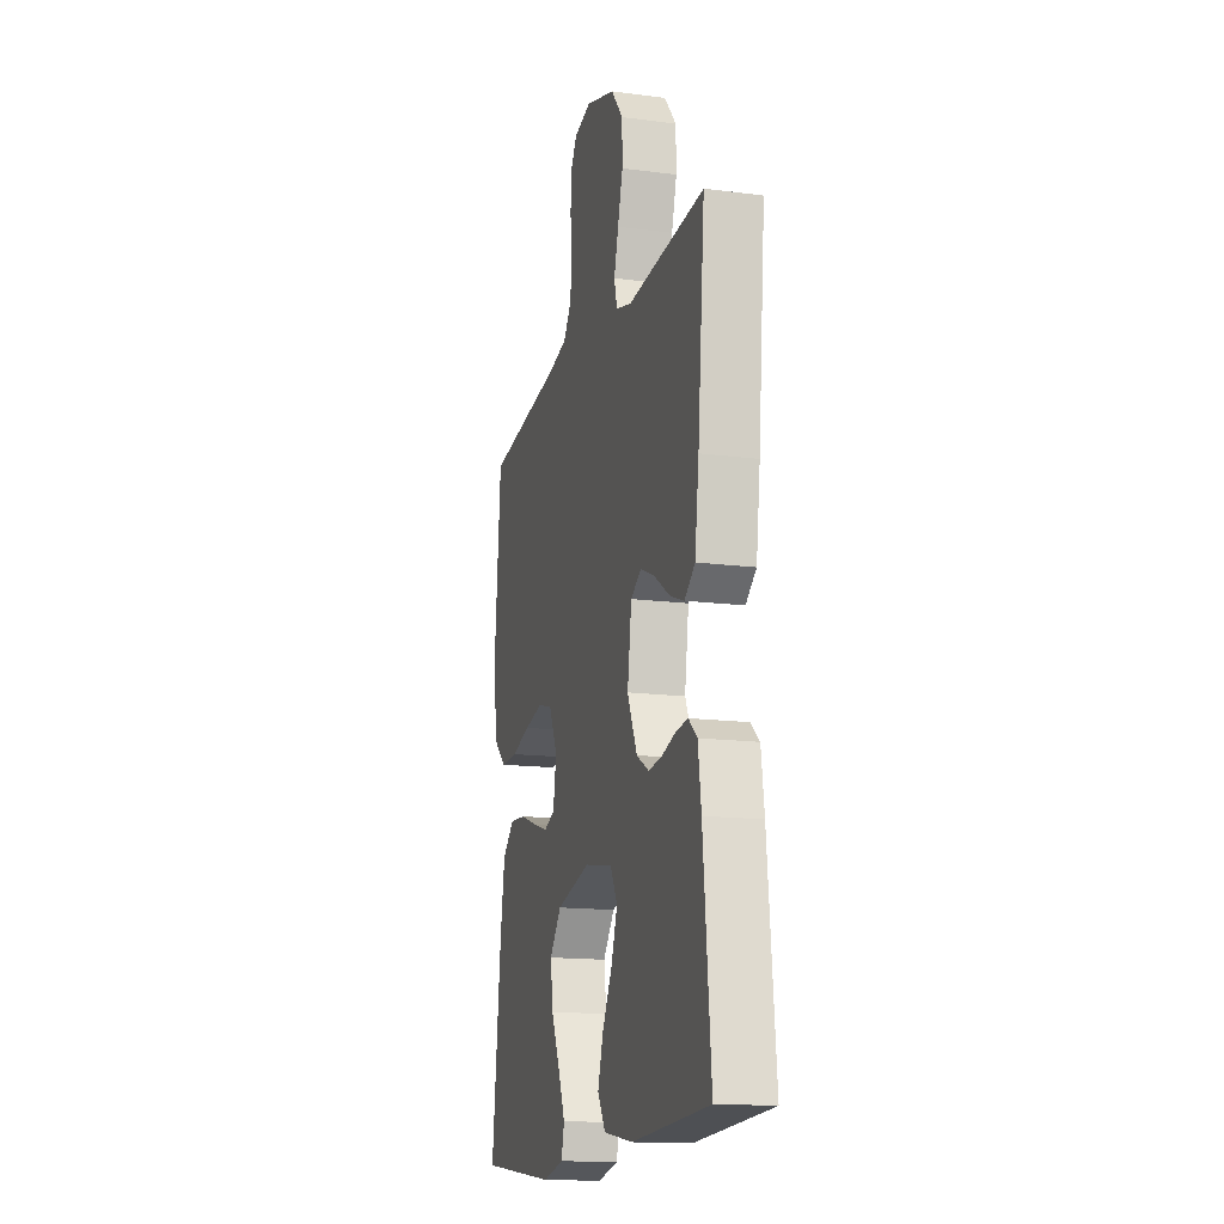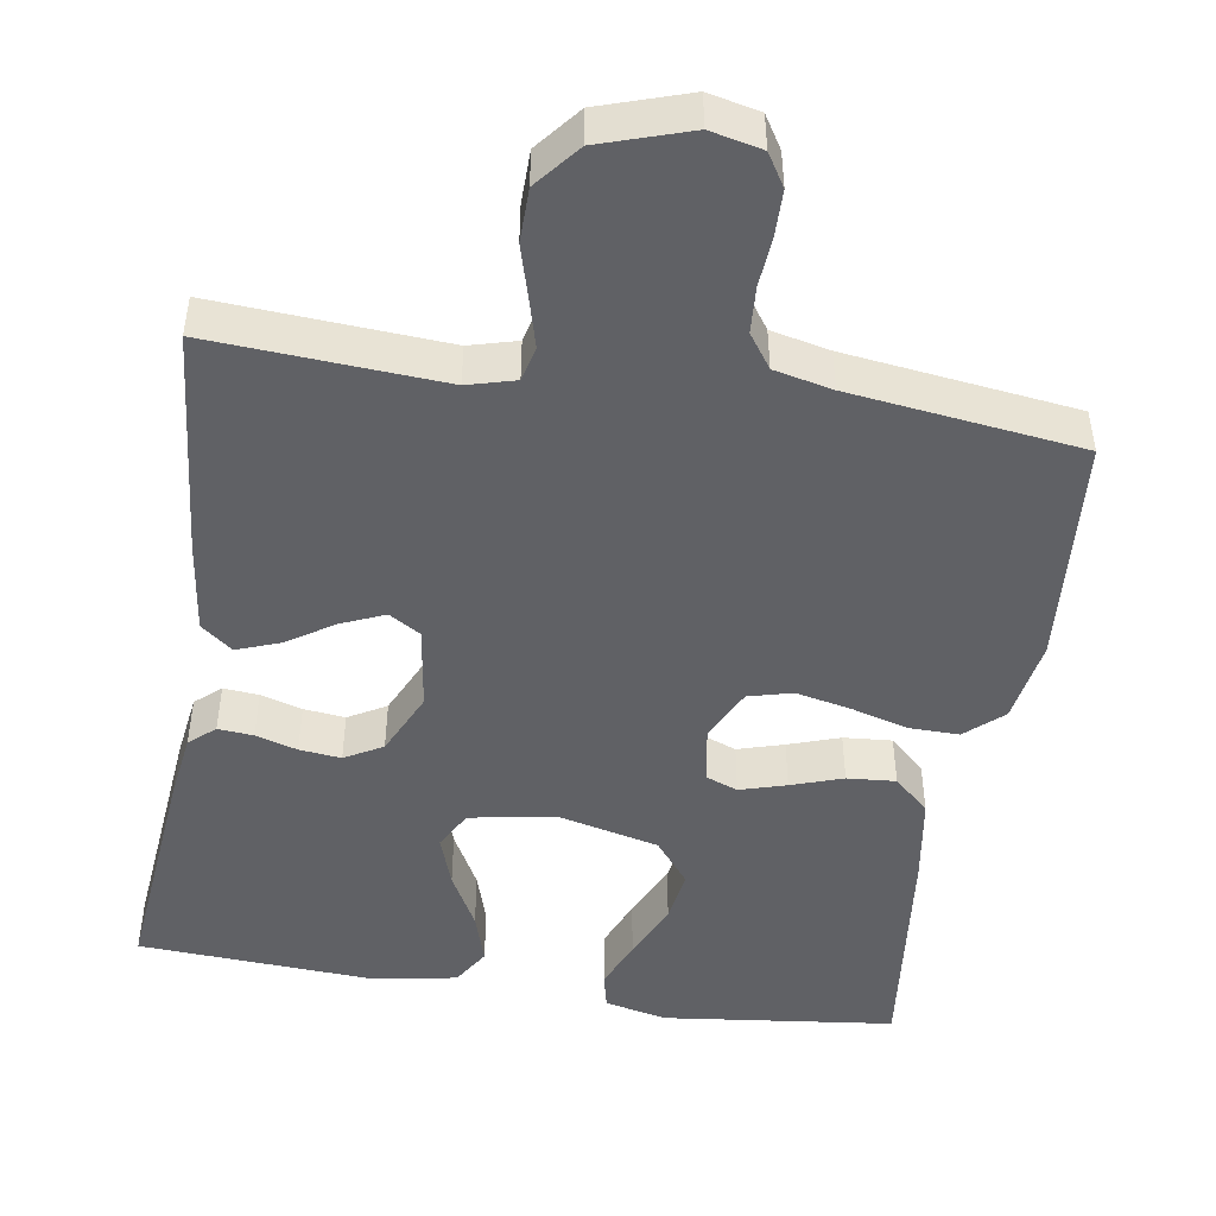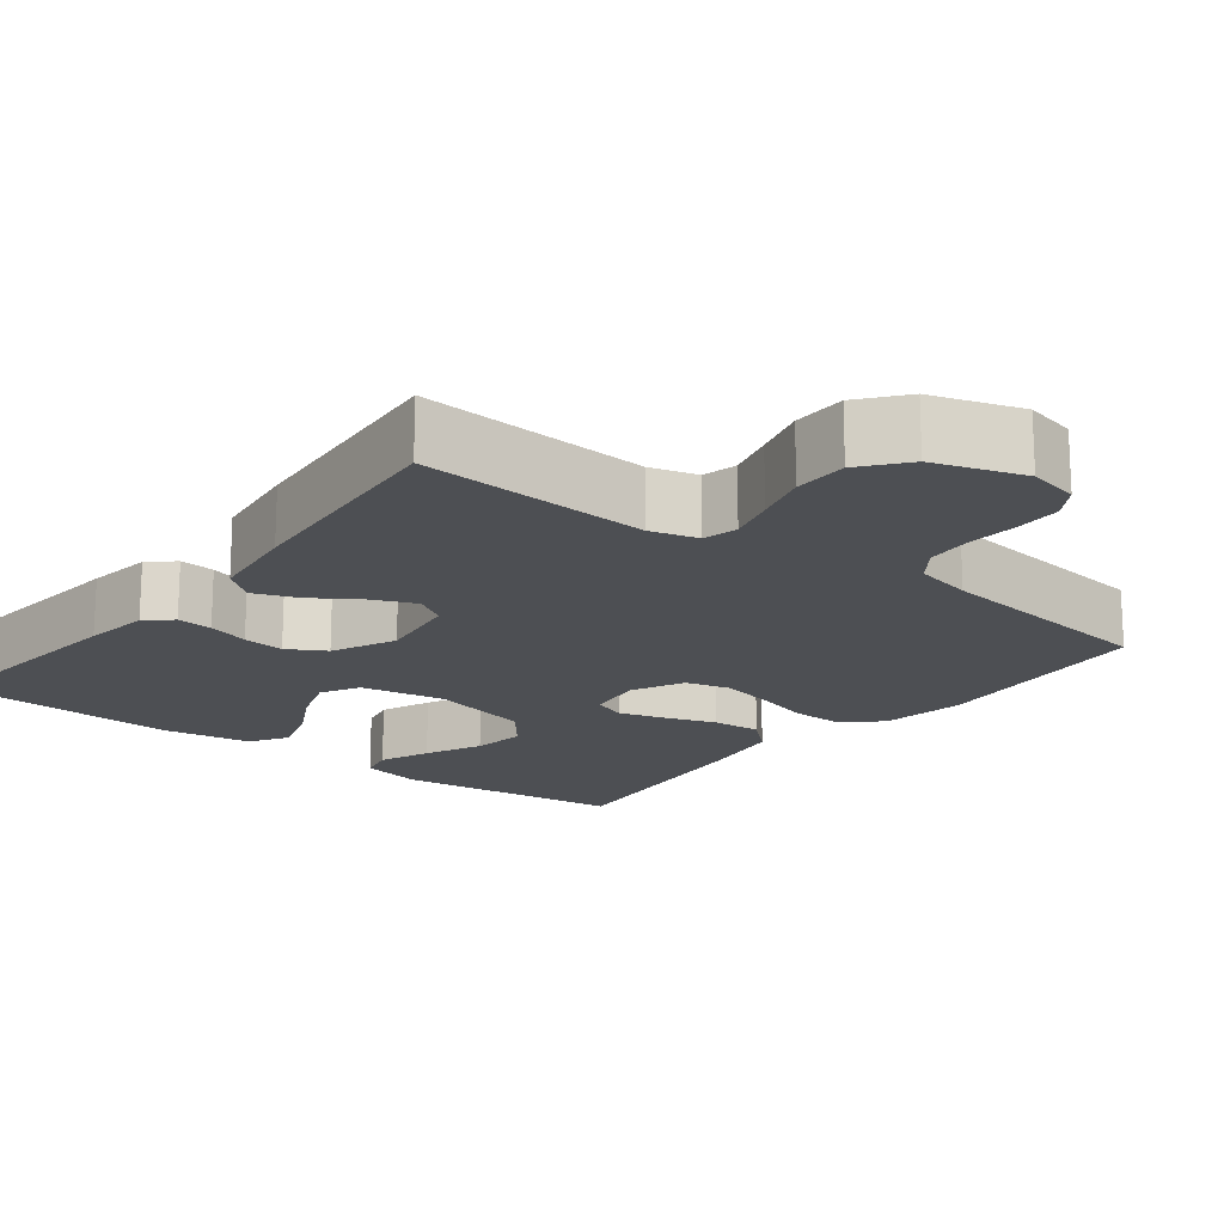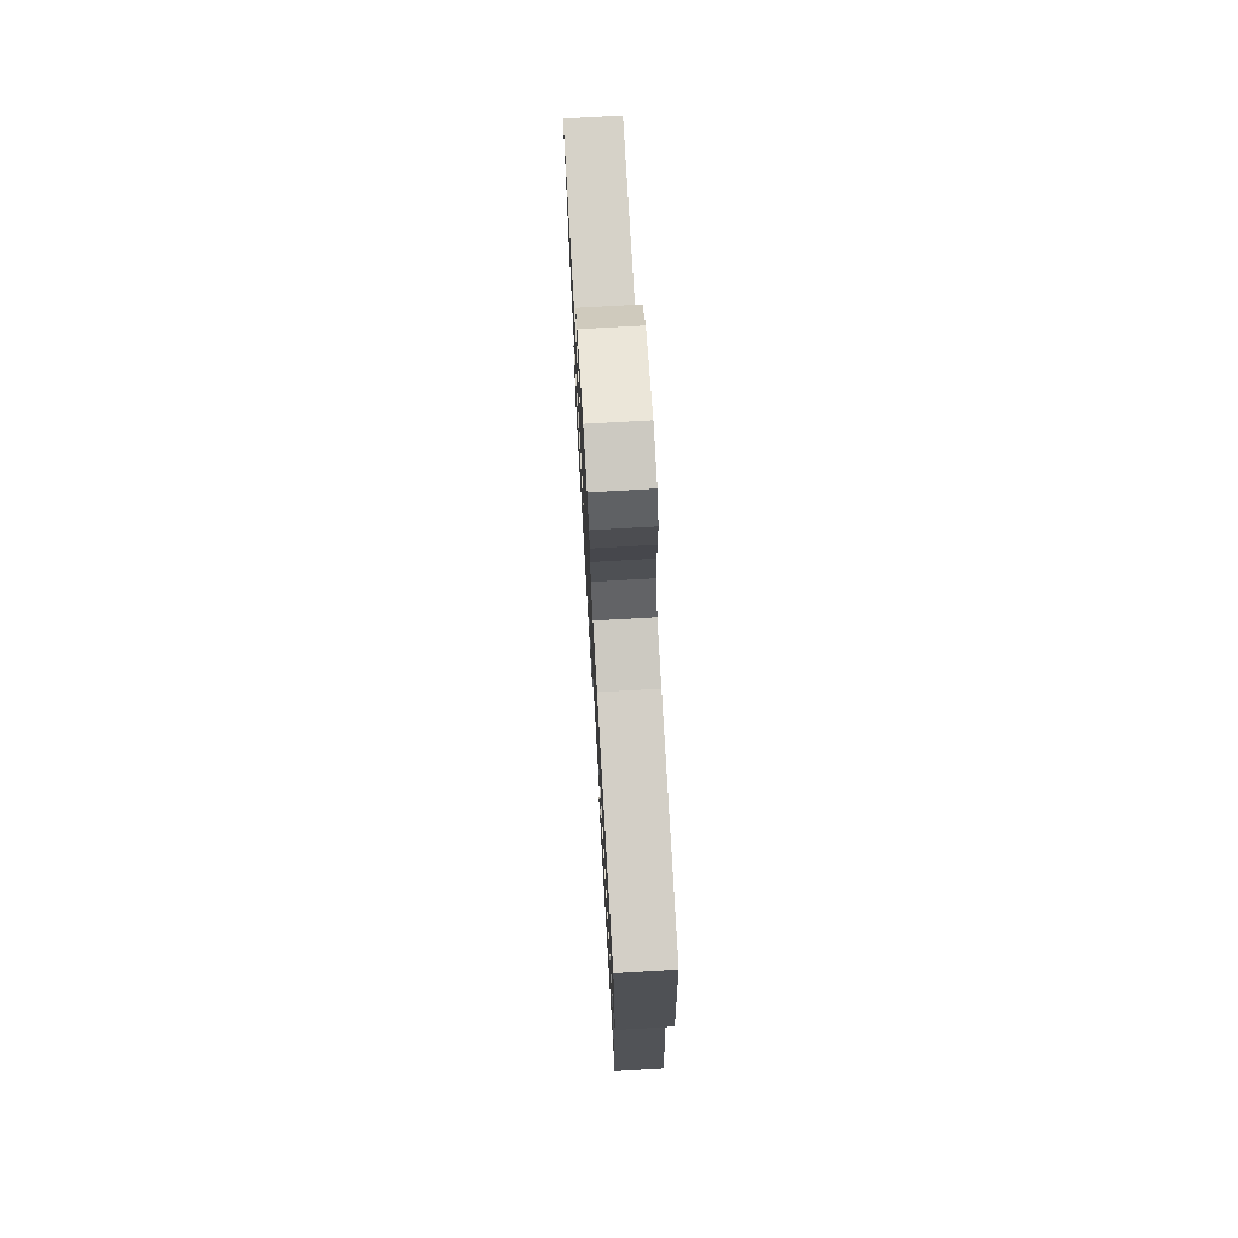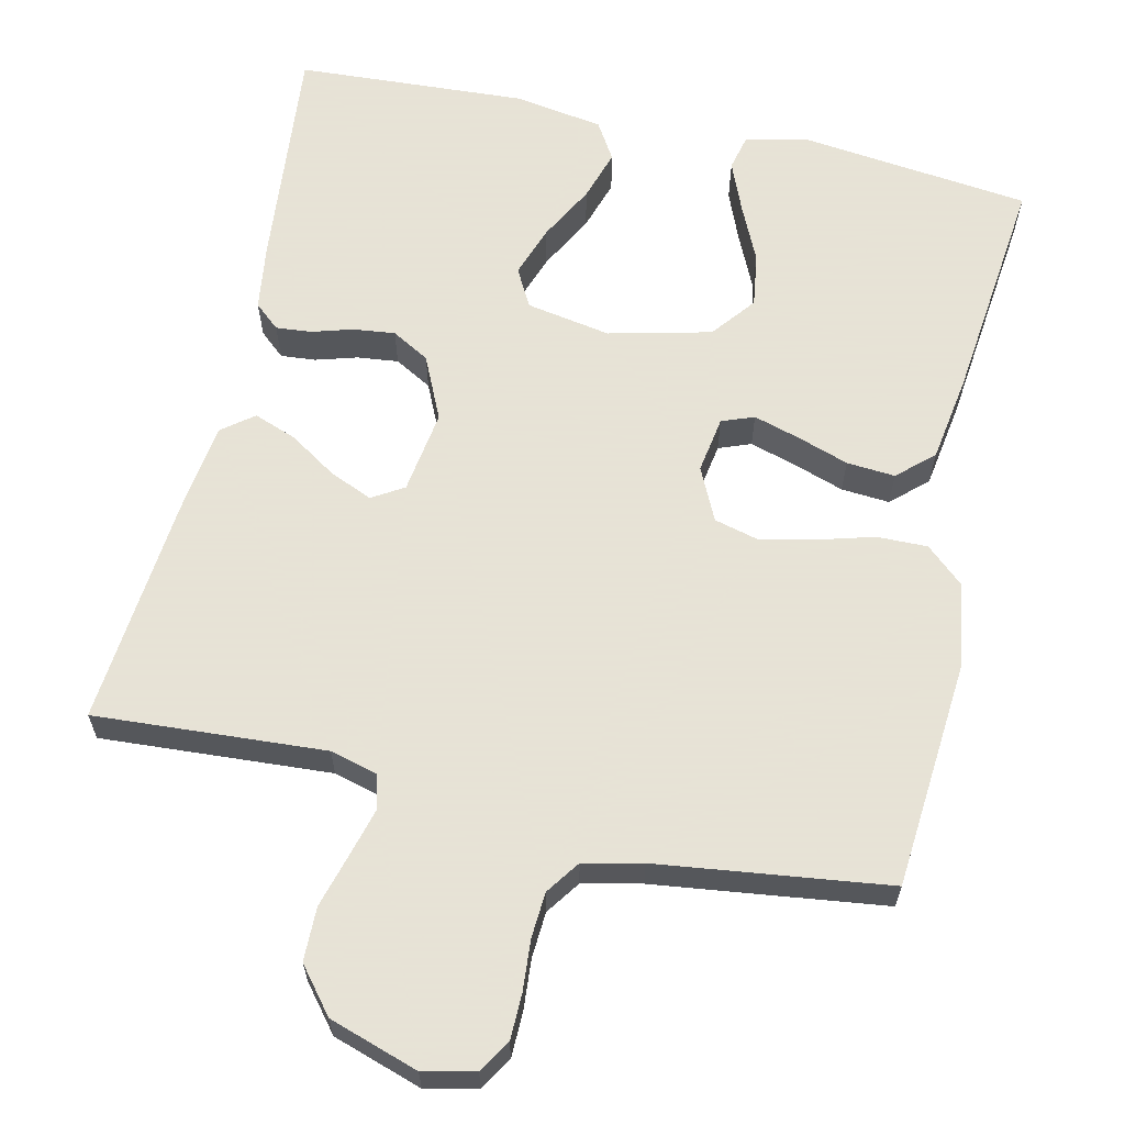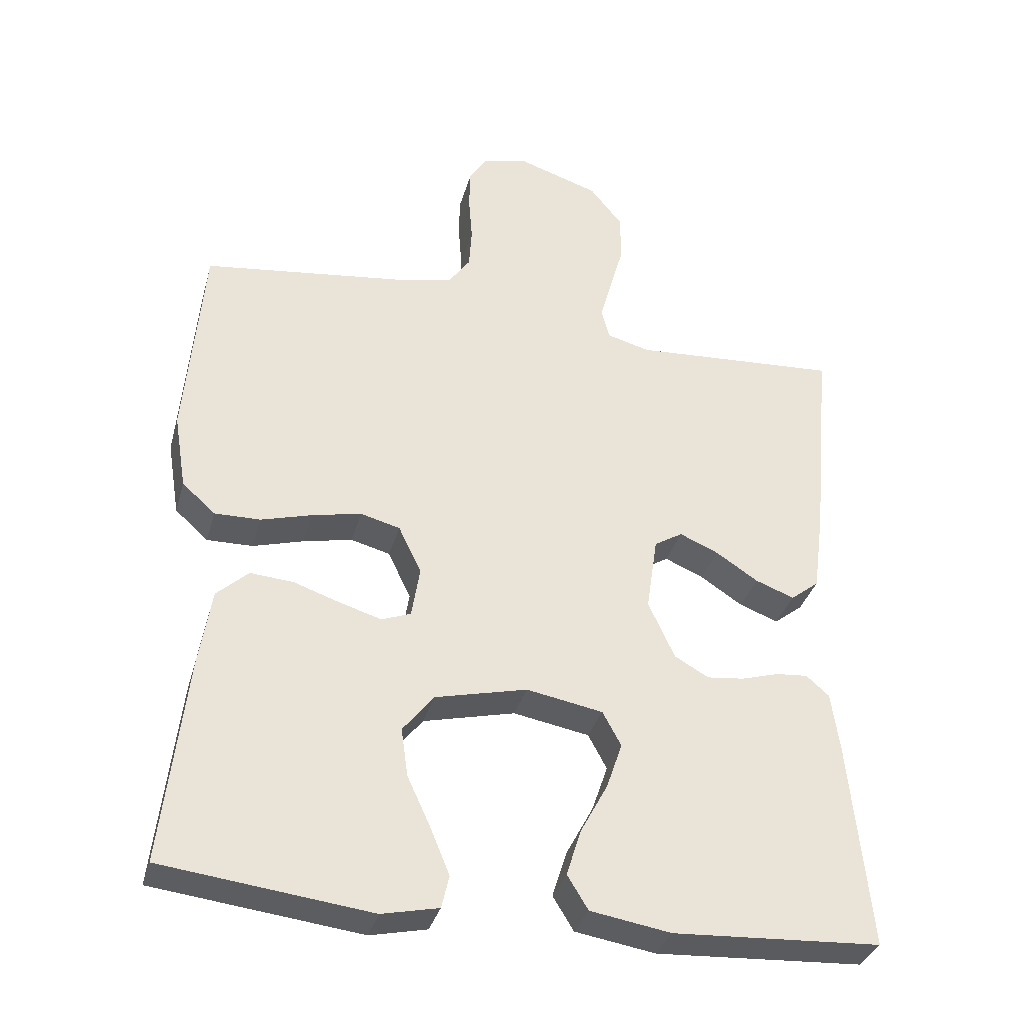
<metadata>
{"format":"obj","ext":"obj","renderer":"f3d","projection":"perspective","resolution":1024,"background":"white","views":[{"elev":-15.4,"azim":-105.3,"up":"+Z"},{"elev":-47.4,"azim":-9.1,"up":"+Y"},{"elev":-17.5,"azim":-37.9,"up":"+Y"},{"elev":74.5,"azim":86.6,"up":"+Z"},{"elev":62.8,"azim":12.7,"up":"+Y"},{"elev":-34.6,"azim":165.0,"up":"+Z"}]}
</metadata>
<code>
v -0.5 0.07 -0.5
v -0.471 0.07 -0.2
v -0.459 0.07 -0.114
v -0.426 0.07 -0.085
v -0.38 0.07 -0.089
v -0.326 0.07 -0.105
v -0.272 0.07 -0.111
v -0.223 0.07 -0.083
v -0.185 0.07 0
v -0.201 0.07 0.109
v -0.242 0.07 0.134
v -0.298 0.07 0.11
v -0.359 0.07 0.07
v -0.415 0.07 0.049
v -0.456 0.07 0.081
v -0.472 0.07 0.2
v -0.5 0.07 0.5
v -0.2 0.07 0.481
v -0.138 0.07 0.498
v -0.127 0.07 0.543
v -0.144 0.07 0.605
v -0.164 0.07 0.675
v -0.163 0.07 0.745
v -0.116 0.07 0.803
v 0 0.07 0.841
v 0.067 0.07 0.826
v 0.093 0.07 0.784
v 0.094 0.07 0.724
v 0.089 0.07 0.659
v 0.093 0.07 0.599
v 0.124 0.07 0.555
v 0.2 0.07 0.538
v 0.5 0.07 0.5
v 0.525 0.07 0.2
v 0.507 0.07 0.09
v 0.459 0.07 0.047
v 0.393 0.07 0.048
v 0.319 0.07 0.069
v 0.248 0.07 0.084
v 0.191 0.07 0.069
v 0.158 0.07 0
v 0.17 0.07 -0.074
v 0.212 0.07 -0.09
v 0.272 0.07 -0.072
v 0.339 0.07 -0.049
v 0.402 0.07 -0.044
v 0.448 0.07 -0.086
v 0.466 0.07 -0.2
v 0.5 0.07 -0.5
v 0.2 0.07 -0.536
v 0.118 0.07 -0.518
v 0.107 0.07 -0.471
v 0.134 0.07 -0.405
v 0.168 0.07 -0.331
v 0.178 0.07 -0.261
v 0.133 0.07 -0.204
v 0 0.07 -0.172
v -0.11 0.07 -0.192
v -0.137 0.07 -0.242
v -0.114 0.07 -0.309
v -0.075 0.07 -0.382
v -0.054 0.07 -0.449
v -0.084 0.07 -0.498
v -0.2 0.07 -0.517
v -0.5 0 -0.5
v -0.471 0 -0.2
v -0.459 0 -0.114
v -0.426 0 -0.085
v -0.38 0 -0.089
v -0.326 0 -0.105
v -0.272 0 -0.111
v -0.223 0 -0.083
v -0.185 0 0
v -0.201 0 0.109
v -0.242 0 0.134
v -0.298 0 0.11
v -0.359 0 0.07
v -0.415 0 0.049
v -0.456 0 0.081
v -0.472 0 0.2
v -0.5 0 0.5
v -0.2 0 0.481
v -0.138 0 0.498
v -0.127 0 0.543
v -0.144 0 0.605
v -0.164 0 0.675
v -0.163 0 0.745
v -0.116 0 0.803
v 0 0 0.841
v 0.067 0 0.826
v 0.093 0 0.784
v 0.094 0 0.724
v 0.089 0 0.659
v 0.093 0 0.599
v 0.124 0 0.555
v 0.2 0 0.538
v 0.5 0 0.5
v 0.525 0 0.2
v 0.507 0 0.09
v 0.459 0 0.047
v 0.393 0 0.048
v 0.319 0 0.069
v 0.248 0 0.084
v 0.191 0 0.069
v 0.158 0 0
v 0.17 0 -0.074
v 0.212 0 -0.09
v 0.272 0 -0.072
v 0.339 0 -0.049
v 0.402 0 -0.044
v 0.448 0 -0.086
v 0.466 0 -0.2
v 0.5 0 -0.5
v 0.2 0 -0.536
v 0.118 0 -0.518
v 0.107 0 -0.471
v 0.134 0 -0.405
v 0.168 0 -0.331
v 0.178 0 -0.261
v 0.133 0 -0.204
v 0 0 -0.172
v -0.11 0 -0.192
v -0.137 0 -0.242
v -0.114 0 -0.309
v -0.075 0 -0.382
v -0.054 0 -0.449
v -0.084 0 -0.498
v -0.2 0 -0.517
f 60 61 62 63
f 59 60 63 64
f 51 52 53 54
f 49 50 51 54
f 49 54 55
f 48 49 55 56
f 44 45 46 47
f 43 44 47 48
f 42 43 48 56
f 35 36 37 38
f 35 38 39
f 32 33 34 35
f 31 32 35 39
f 30 31 39 40
f 26 27 28 29
f 26 29 30
f 25 26 30
f 21 22 23 24
f 20 21 24 25
f 19 20 25 30
f 15 16 17 18
f 15 18 19
f 12 13 14 15
f 11 12 15 19
f 10 11 19 30
f 3 4 5 6
f 3 6 7
f 2 3 7
f 59 64 1 2
f 58 59 2 7
f 57 58 7 8
f 41 42 56 57
f 41 57 8 9
f 30 40 41
f 9 10 30 41
f 127 126 125 124
f 128 127 124 123
f 118 117 116 115
f 118 115 114 113
f 119 118 113
f 120 119 113 112
f 111 110 109 108
f 112 111 108 107
f 120 112 107 106
f 102 101 100 99
f 103 102 99
f 99 98 97 96
f 103 99 96 95
f 104 103 95 94
f 93 92 91 90
f 94 93 90
f 94 90 89
f 88 87 86 85
f 89 88 85 84
f 94 89 84 83
f 82 81 80 79
f 83 82 79
f 79 78 77 76
f 83 79 76 75
f 94 83 75 74
f 70 69 68 67
f 71 70 67
f 71 67 66
f 66 65 128 123
f 71 66 123 122
f 72 71 122 121
f 121 120 106 105
f 73 72 121 105
f 105 104 94
f 105 94 74 73
f 1 65 66 2
f 2 66 67 3
f 3 67 68 4
f 4 68 69 5
f 5 69 70 6
f 6 70 71 7
f 7 71 72 8
f 8 72 73 9
f 9 73 74 10
f 10 74 75 11
f 11 75 76 12
f 12 76 77 13
f 13 77 78 14
f 14 78 79 15
f 15 79 80 16
f 16 80 81 17
f 17 81 82 18
f 18 82 83 19
f 19 83 84 20
f 20 84 85 21
f 21 85 86 22
f 22 86 87 23
f 23 87 88 24
f 24 88 89 25
f 25 89 90 26
f 26 90 91 27
f 27 91 92 28
f 28 92 93 29
f 29 93 94 30
f 30 94 95 31
f 31 95 96 32
f 32 96 97 33
f 33 97 98 34
f 34 98 99 35
f 35 99 100 36
f 36 100 101 37
f 37 101 102 38
f 38 102 103 39
f 39 103 104 40
f 40 104 105 41
f 41 105 106 42
f 42 106 107 43
f 43 107 108 44
f 44 108 109 45
f 45 109 110 46
f 46 110 111 47
f 47 111 112 48
f 48 112 113 49
f 49 113 114 50
f 50 114 115 51
f 51 115 116 52
f 52 116 117 53
f 53 117 118 54
f 54 118 119 55
f 55 119 120 56
f 56 120 121 57
f 57 121 122 58
f 58 122 123 59
f 59 123 124 60
f 60 124 125 61
f 61 125 126 62
f 62 126 127 63
f 63 127 128 64
f 64 128 65 1

</code>
